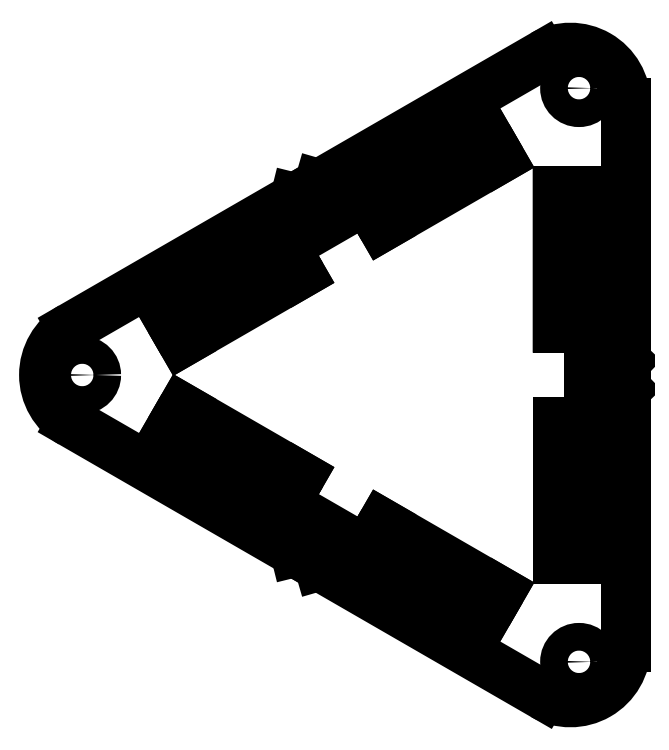
<metadata>
{"format":"dxf","ext":"dxf","renderer":"ezdxf+matplotlib","layout":"modelspace","background":"white","min_lineweight":24,"dpi":150}
</metadata>
<code>
0
SECTION
2
ENTITIES
0
INSERT
2
SHAPE2DVIEW002
8
DXF
10
0
20
0
30
0
0
ENDSEC
0
EOF

</code>
